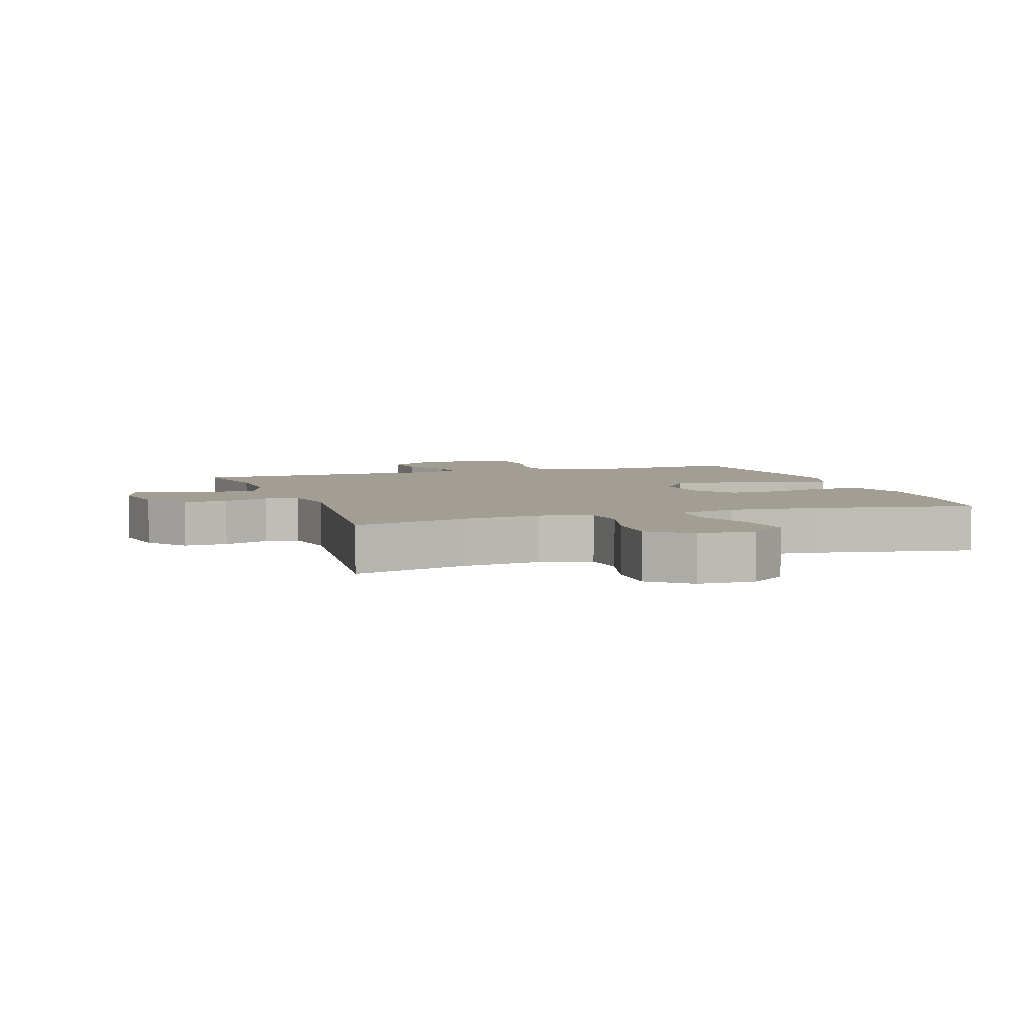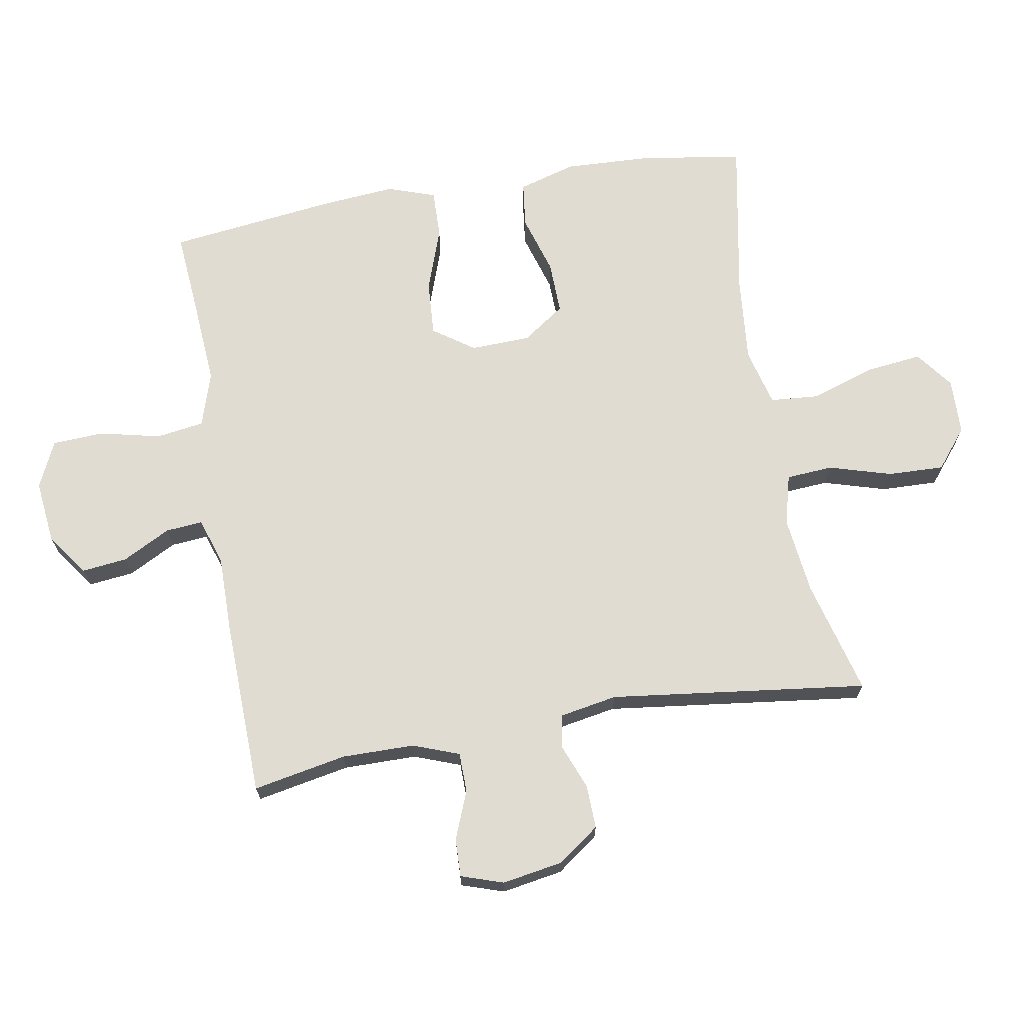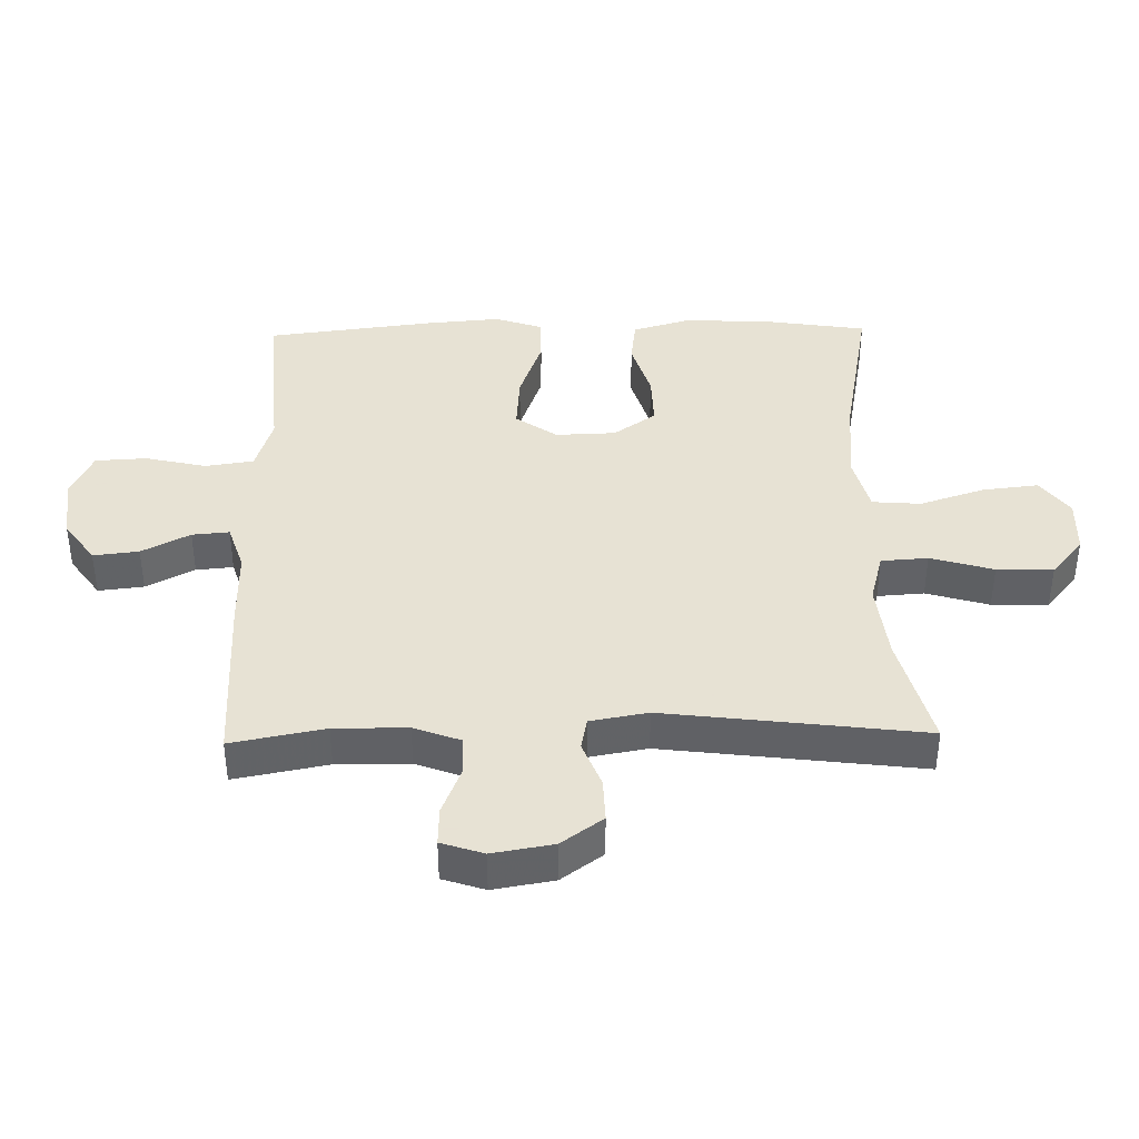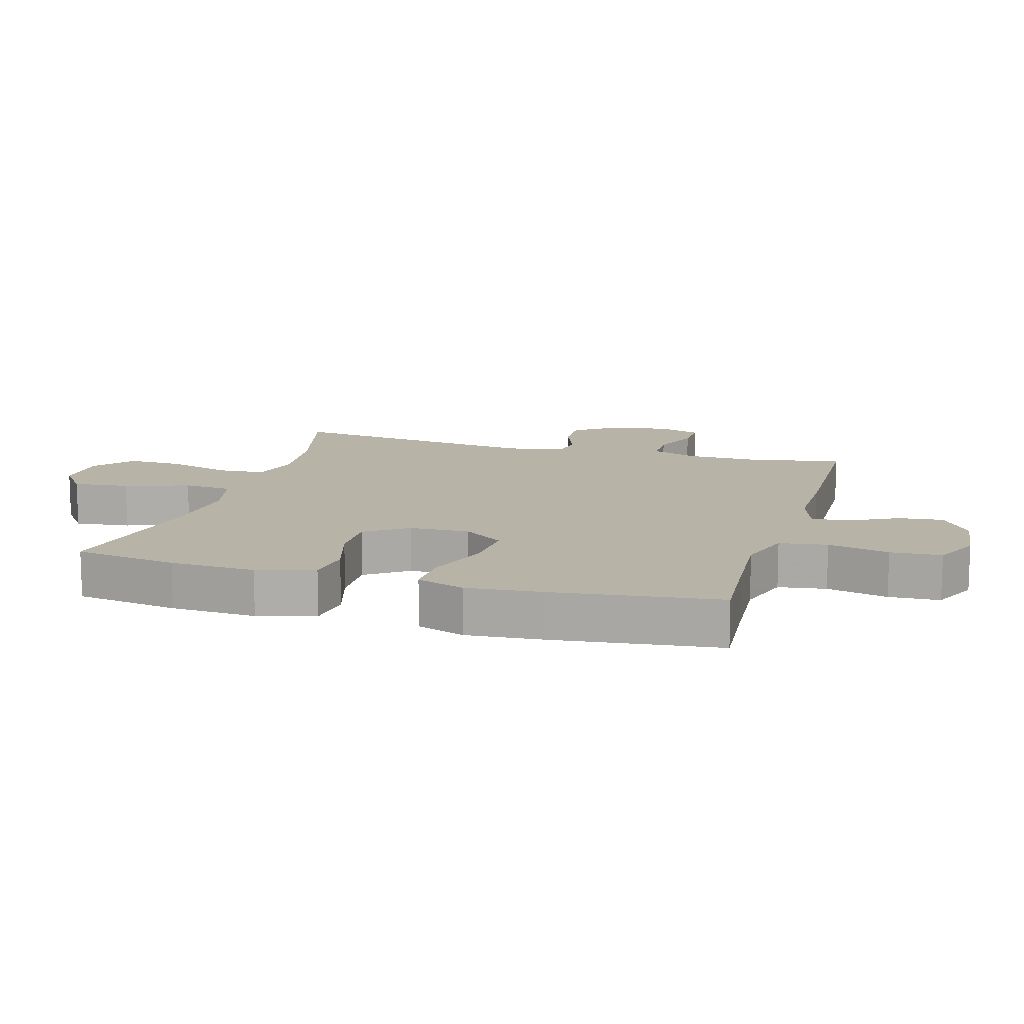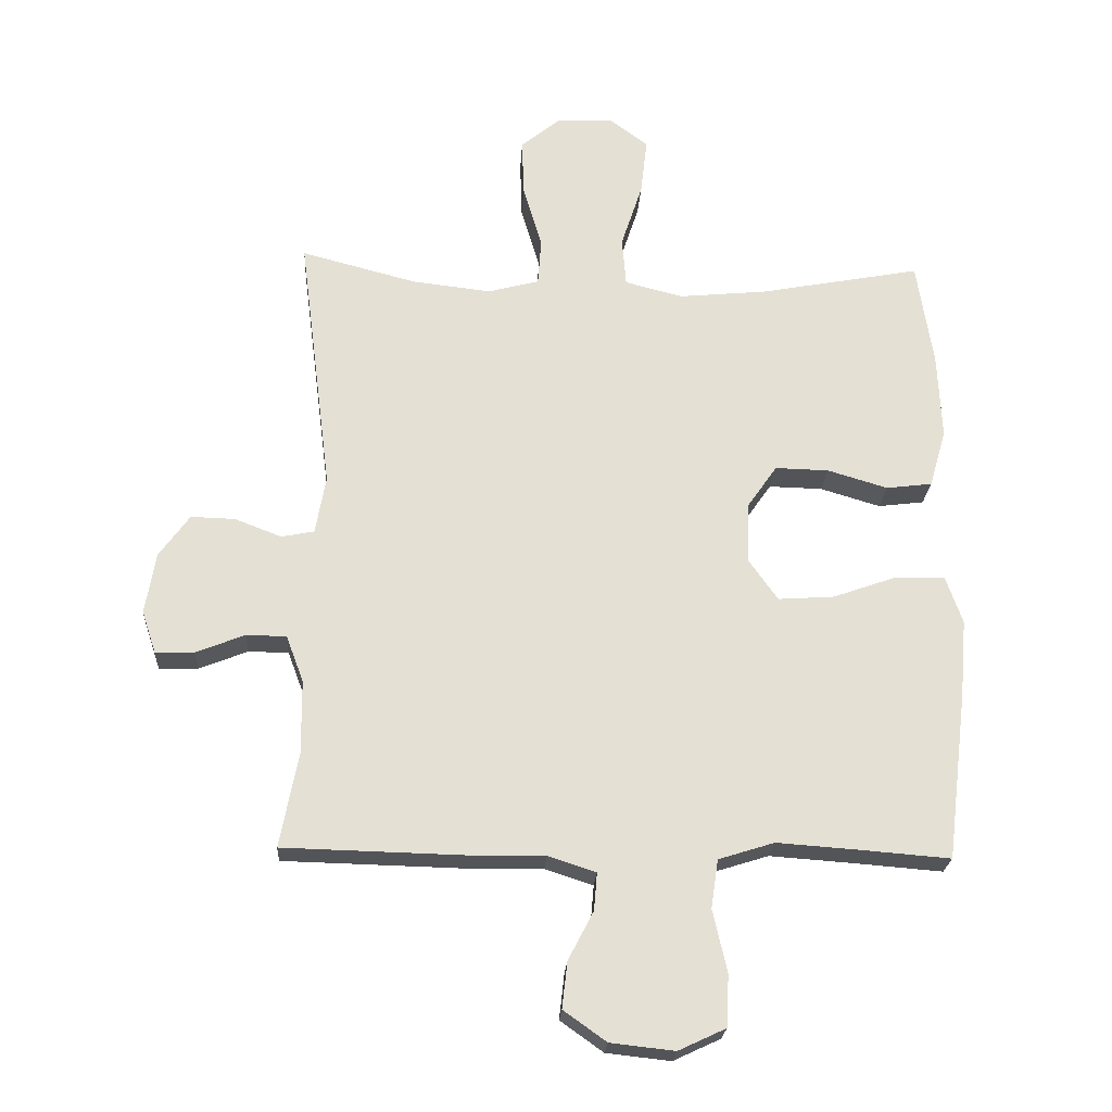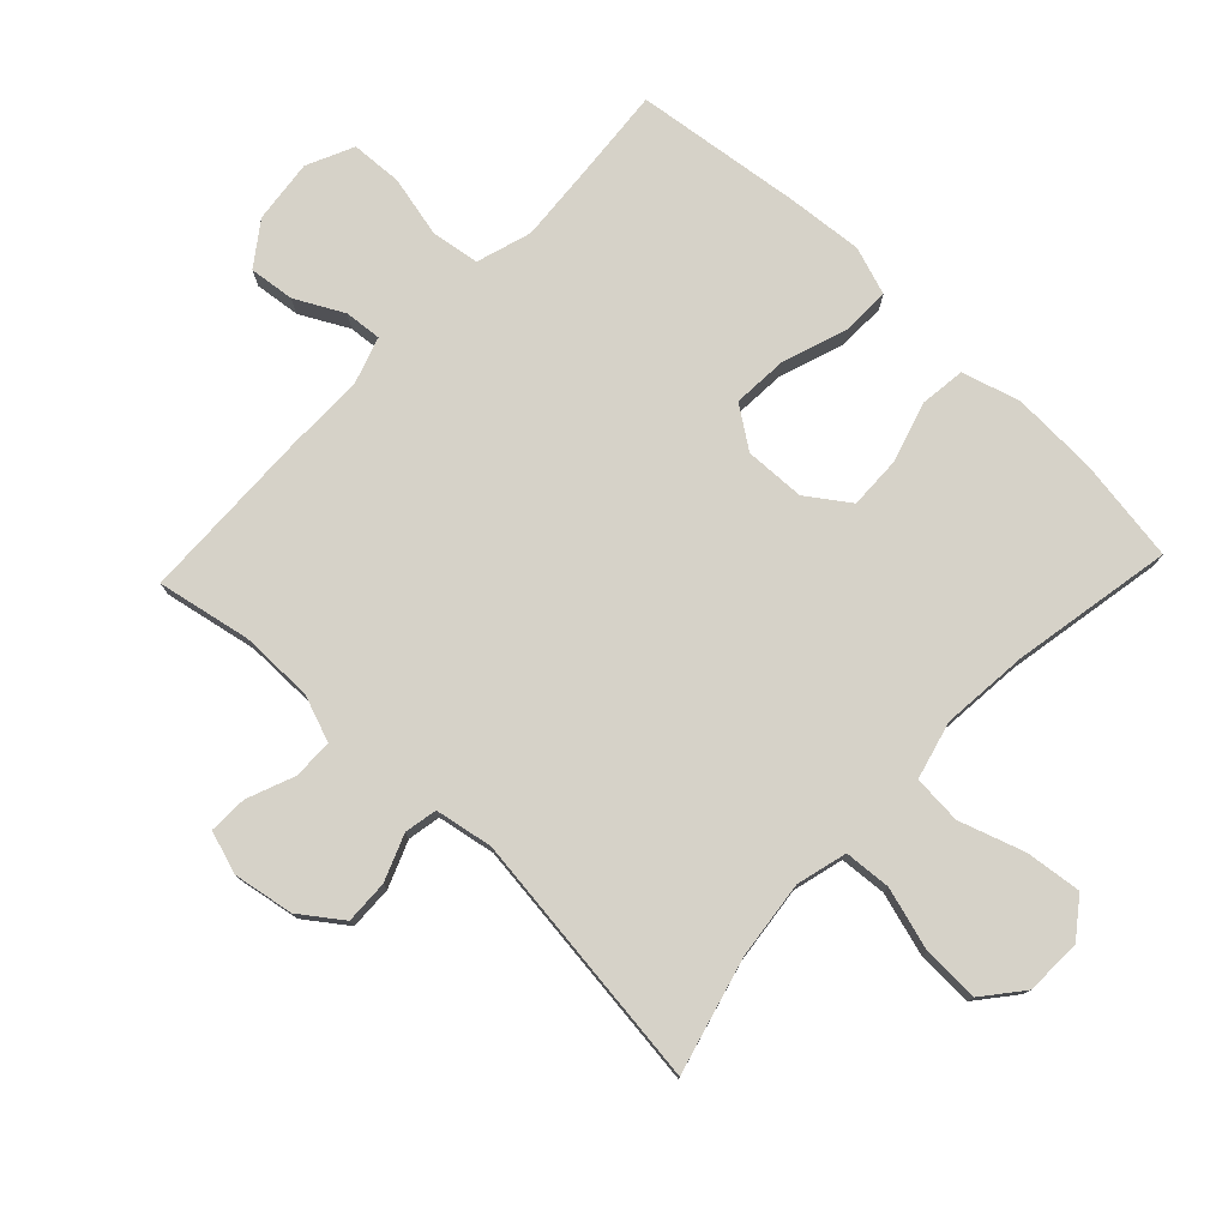
<metadata>
{"format":"obj","ext":"obj","renderer":"f3d","projection":"perspective","resolution":1024,"background":"white","views":[{"elev":5.0,"azim":-18.9,"up":"+Y"},{"elev":69.1,"azim":-99.9,"up":"+Y"},{"elev":39.7,"azim":-91.2,"up":"+Y"},{"elev":12.9,"azim":106.3,"up":"+Y"},{"elev":-23.2,"azim":-3.3,"up":"+Z"},{"elev":77.5,"azim":-46.7,"up":"+Y"}]}
</metadata>
<code>
v 0.5 0.07 -0.5
v 0.362 0.07 -0.489
v 0.235 0.07 -0.48
v 0.149 0.07 -0.507
v 0.138 0.07 -0.582
v 0.16 0.07 -0.678
v 0.156 0.07 -0.758
v 0.083 0.07 -0.792
v -0.016 0.07 -0.781
v -0.082 0.07 -0.734
v -0.074 0.07 -0.663
v -0.035 0.07 -0.588
v -0.03 0.07 -0.53
v -0.104 0.07 -0.506
v -0.224 0.07 -0.507
v -0.5 0.07 -0.5
v -0.472 0.07 -0.354
v -0.473 0.07 -0.24
v -0.5 0.07 -0.168
v -0.562 0.07 -0.167
v -0.637 0.07 -0.197
v -0.697 0.07 -0.199
v -0.719 0.07 -0.133
v -0.703 0.07 -0.038
v -0.656 0.07 0.027
v -0.588 0.07 0.025
v -0.516 0.07 -0.003
v -0.465 0.07 0.007
v -0.449 0.07 0.097
v -0.5 0.07 0.5
v -0.321 0.07 0.453
v -0.199 0.07 0.439
v -0.12 0.07 0.46
v -0.115 0.07 0.533
v -0.144 0.07 0.631
v -0.147 0.07 0.719
v -0.086 0.07 0.769
v 0.002 0.07 0.772
v 0.061 0.07 0.728
v 0.051 0.07 0.64
v 0.018 0.07 0.539
v 0.024 0.07 0.463
v 0.114 0.07 0.44
v 0.25 0.07 0.453
v 0.5 0.07 0.5
v 0.525 0.07 0.338
v 0.531 0.07 0.204
v 0.505 0.07 0.114
v 0.434 0.07 0.105
v 0.341 0.07 0.133
v 0.258 0.07 0.135
v 0.212 0.07 0.069
v 0.209 0.07 -0.025
v 0.254 0.07 -0.089
v 0.341 0.07 -0.083
v 0.44 0.07 -0.048
v 0.516 0.07 -0.046
v 0.542 0.07 -0.121
v 0.532 0.07 -0.239
v 0.5 0 -0.5
v 0.362 0 -0.489
v 0.235 0 -0.48
v 0.149 0 -0.507
v 0.138 0 -0.582
v 0.16 0 -0.678
v 0.156 0 -0.758
v 0.083 0 -0.792
v -0.016 0 -0.781
v -0.082 0 -0.734
v -0.074 0 -0.663
v -0.035 0 -0.588
v -0.03 0 -0.53
v -0.104 0 -0.506
v -0.224 0 -0.507
v -0.5 0 -0.5
v -0.472 0 -0.354
v -0.473 0 -0.24
v -0.5 0 -0.168
v -0.562 0 -0.167
v -0.637 0 -0.197
v -0.697 0 -0.199
v -0.719 0 -0.133
v -0.703 0 -0.038
v -0.656 0 0.027
v -0.588 0 0.025
v -0.516 0 -0.003
v -0.465 0 0.007
v -0.449 0 0.097
v -0.5 0 0.5
v -0.321 0 0.453
v -0.199 0 0.439
v -0.12 0 0.46
v -0.115 0 0.533
v -0.144 0 0.631
v -0.147 0 0.719
v -0.086 0 0.769
v 0.002 0 0.772
v 0.061 0 0.728
v 0.051 0 0.64
v 0.018 0 0.539
v 0.024 0 0.463
v 0.114 0 0.44
v 0.25 0 0.453
v 0.5 0 0.5
v 0.525 0 0.338
v 0.531 0 0.204
v 0.505 0 0.114
v 0.434 0 0.105
v 0.341 0 0.133
v 0.258 0 0.135
v 0.212 0 0.069
v 0.209 0 -0.025
v 0.254 0 -0.089
v 0.341 0 -0.083
v 0.44 0 -0.048
v 0.516 0 -0.046
v 0.542 0 -0.121
v 0.532 0 -0.239
f 58 59 1 2
f 55 56 57 58
f 54 55 58 2
f 53 54 2 3
f 47 48 49 50
f 47 50 51
f 44 45 46 47
f 43 44 47 51
f 42 43 51 52
f 38 39 40 41
f 36 37 38 41
f 34 35 36 41
f 33 34 41 42
f 32 33 42 52
f 29 30 31
f 28 29 31 32
f 24 25 26 27
f 22 23 24 27
f 20 21 22 27
f 19 20 27 28
f 18 19 28 32
f 14 15 16 17
f 13 14 17 18
f 9 10 11 12
f 9 12 13
f 8 9 13
f 5 6 7 8
f 4 5 8 13
f 53 3 4 13
f 32 52 53
f 13 18 32 53
f 61 60 118 117
f 117 116 115 114
f 61 117 114 113
f 62 61 113 112
f 109 108 107 106
f 110 109 106
f 106 105 104 103
f 110 106 103 102
f 111 110 102 101
f 100 99 98 97
f 100 97 96 95
f 100 95 94 93
f 101 100 93 92
f 111 101 92 91
f 90 89 88
f 91 90 88 87
f 86 85 84 83
f 86 83 82 81
f 86 81 80 79
f 87 86 79 78
f 91 87 78 77
f 76 75 74 73
f 77 76 73 72
f 71 70 69 68
f 72 71 68
f 72 68 67
f 67 66 65 64
f 72 67 64 63
f 72 63 62 112
f 112 111 91
f 112 91 77 72
f 1 60 61 2
f 2 61 62 3
f 3 62 63 4
f 4 63 64 5
f 5 64 65 6
f 6 65 66 7
f 7 66 67 8
f 8 67 68 9
f 9 68 69 10
f 10 69 70 11
f 11 70 71 12
f 12 71 72 13
f 13 72 73 14
f 14 73 74 15
f 15 74 75 16
f 16 75 76 17
f 17 76 77 18
f 18 77 78 19
f 19 78 79 20
f 20 79 80 21
f 21 80 81 22
f 22 81 82 23
f 23 82 83 24
f 24 83 84 25
f 25 84 85 26
f 26 85 86 27
f 27 86 87 28
f 28 87 88 29
f 29 88 89 30
f 30 89 90 31
f 31 90 91 32
f 32 91 92 33
f 33 92 93 34
f 34 93 94 35
f 35 94 95 36
f 36 95 96 37
f 37 96 97 38
f 38 97 98 39
f 39 98 99 40
f 40 99 100 41
f 41 100 101 42
f 42 101 102 43
f 43 102 103 44
f 44 103 104 45
f 45 104 105 46
f 46 105 106 47
f 47 106 107 48
f 48 107 108 49
f 49 108 109 50
f 50 109 110 51
f 51 110 111 52
f 52 111 112 53
f 53 112 113 54
f 54 113 114 55
f 55 114 115 56
f 56 115 116 57
f 57 116 117 58
f 58 117 118 59
f 59 118 60 1

</code>
